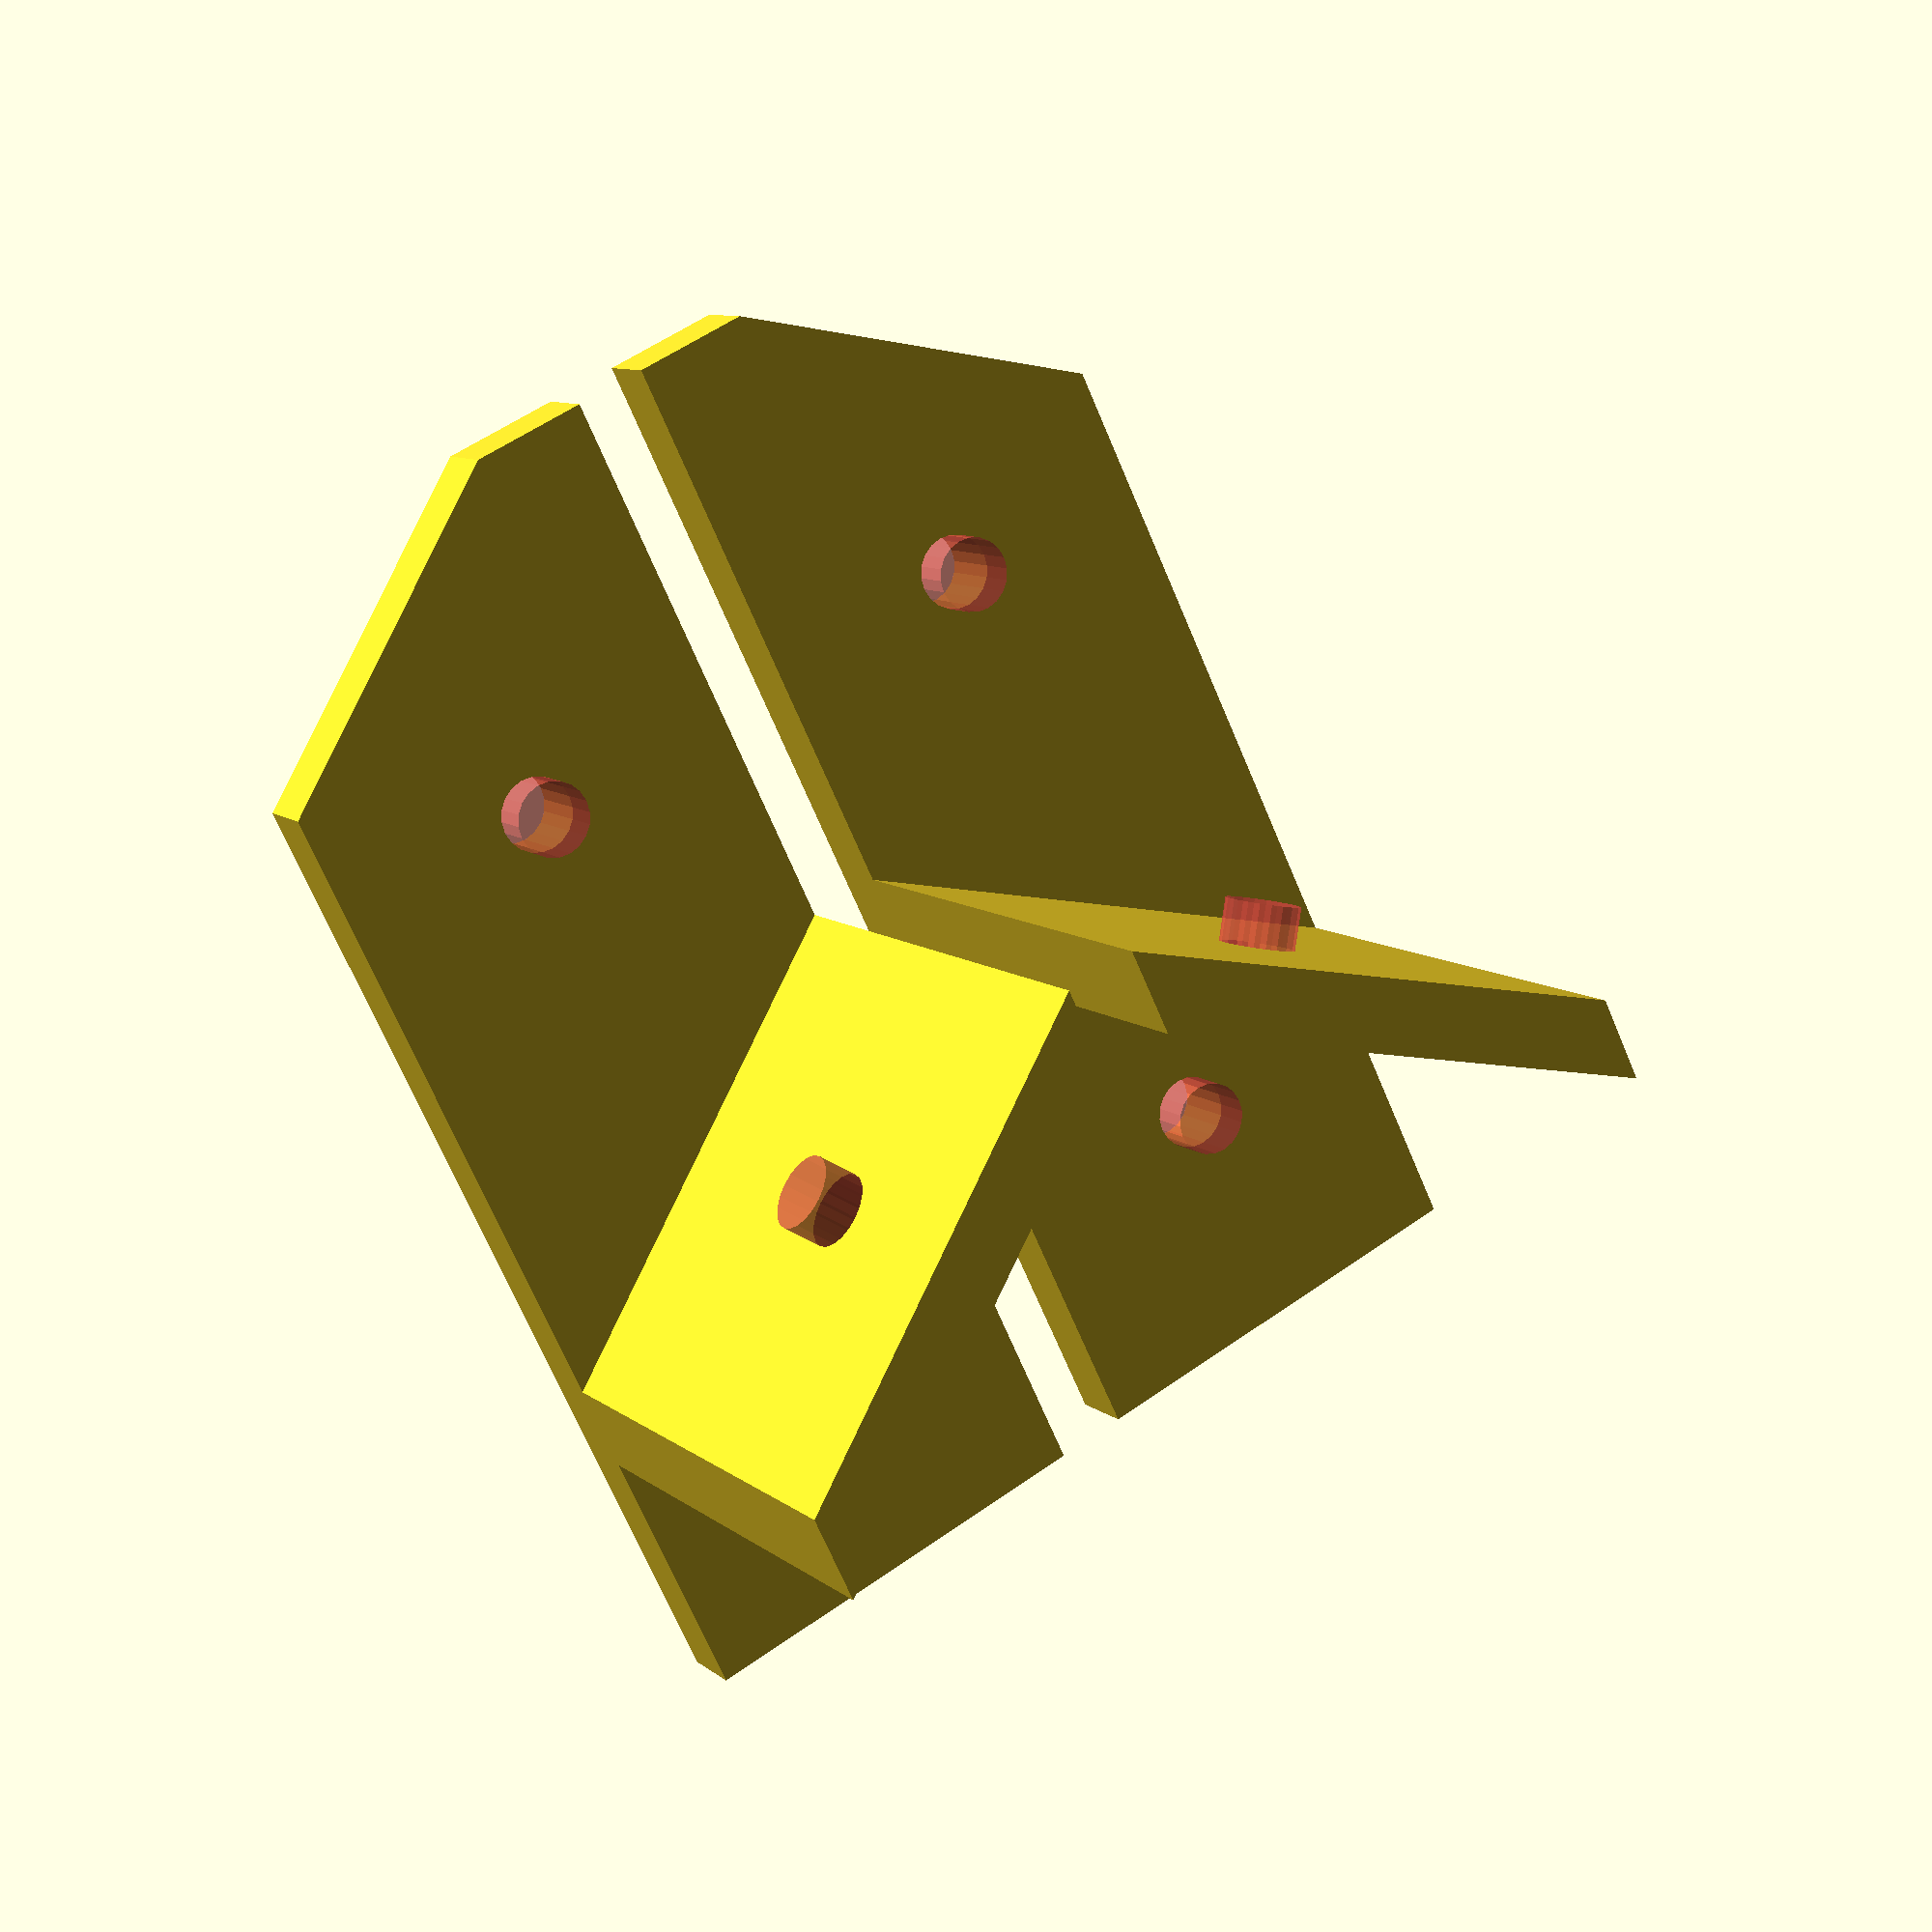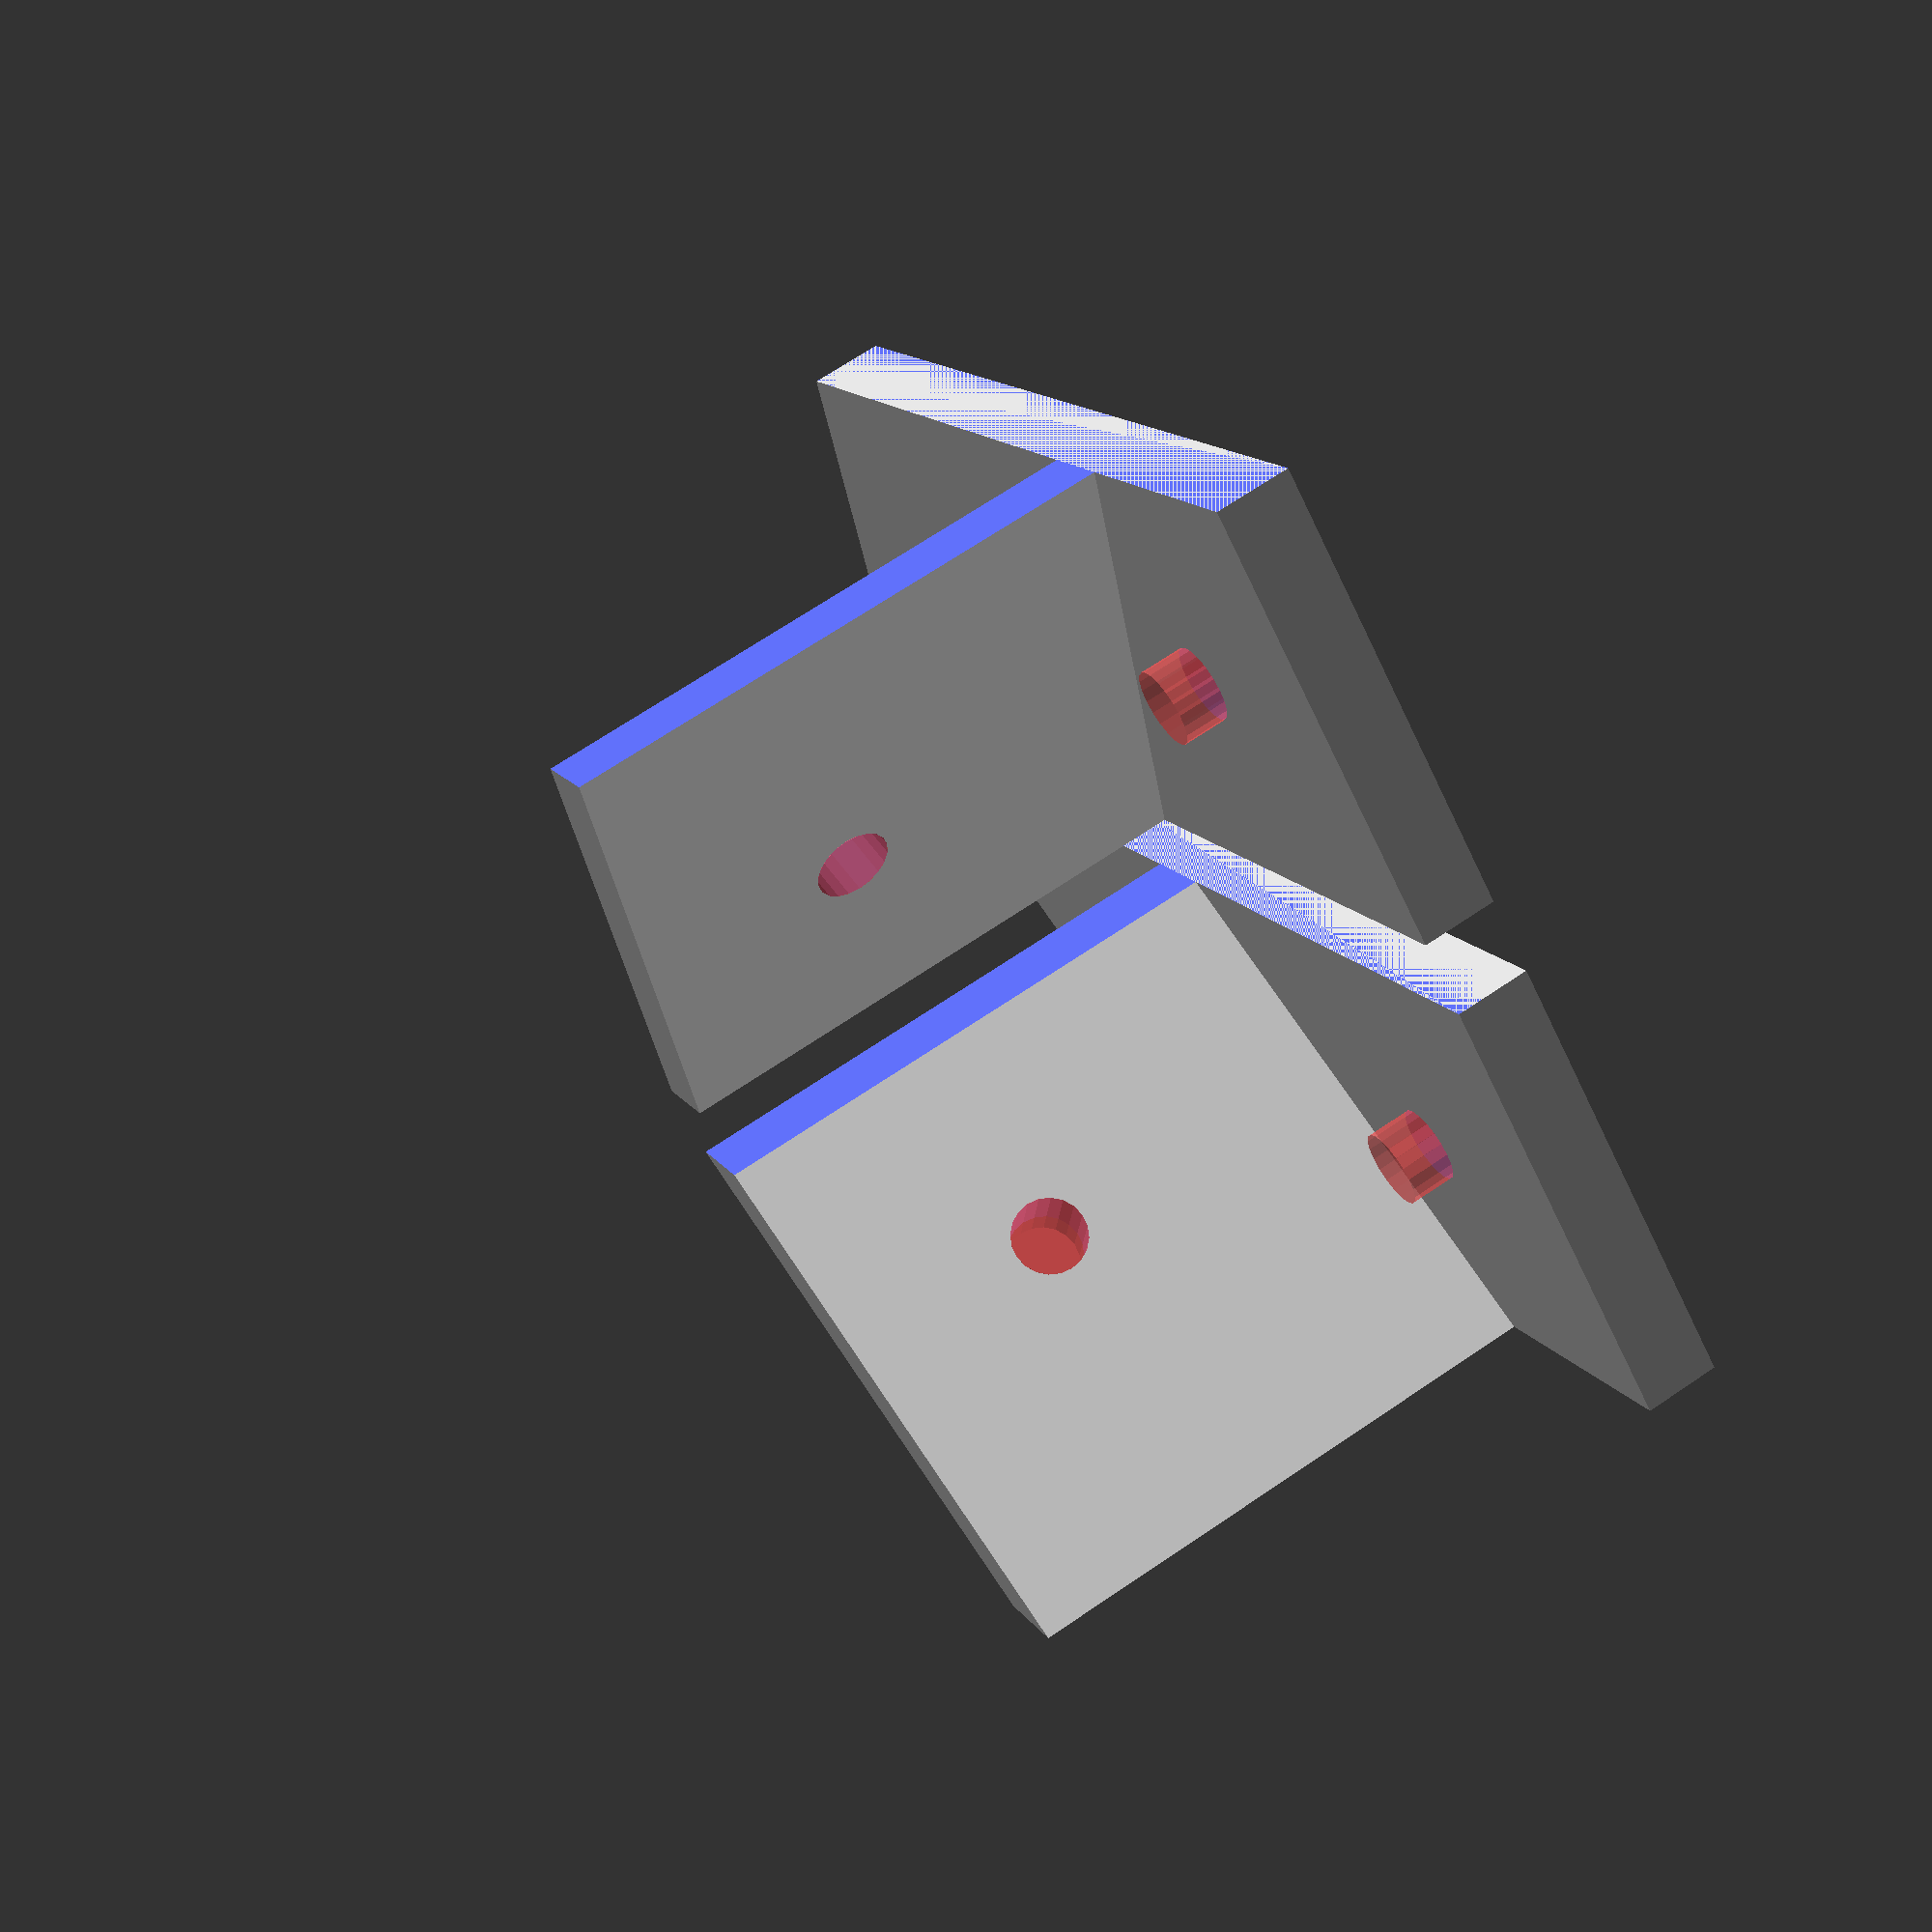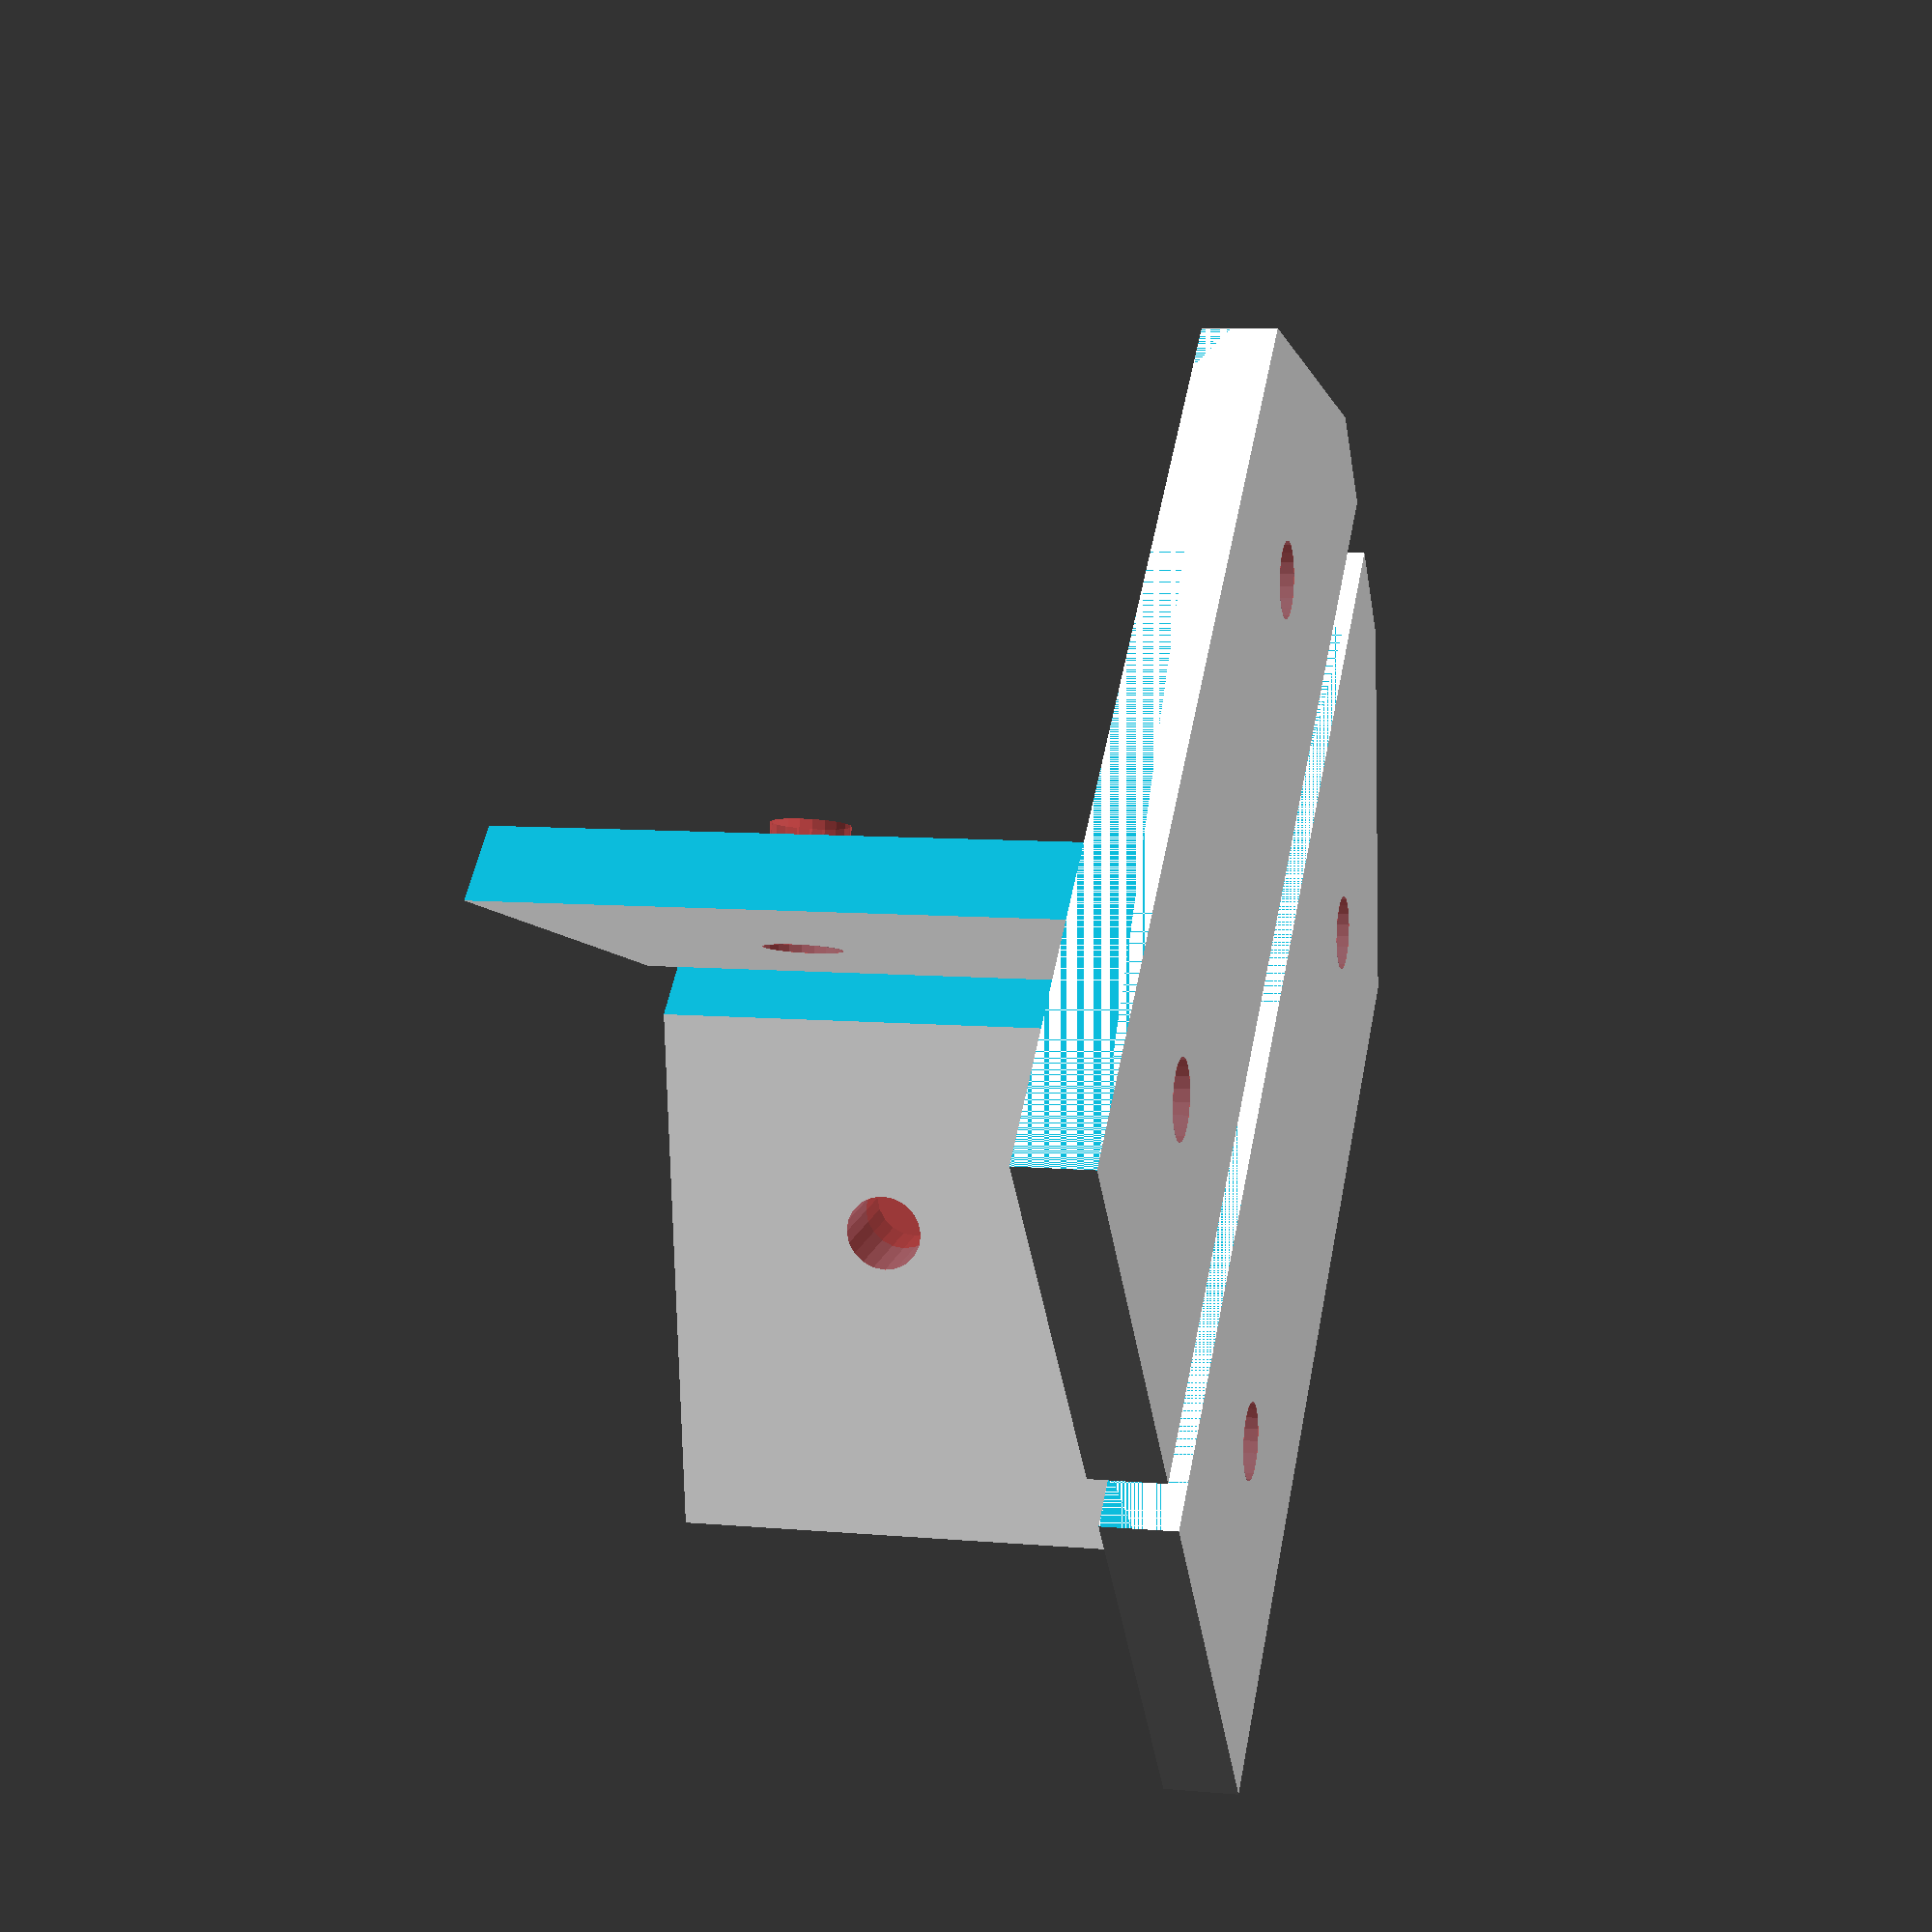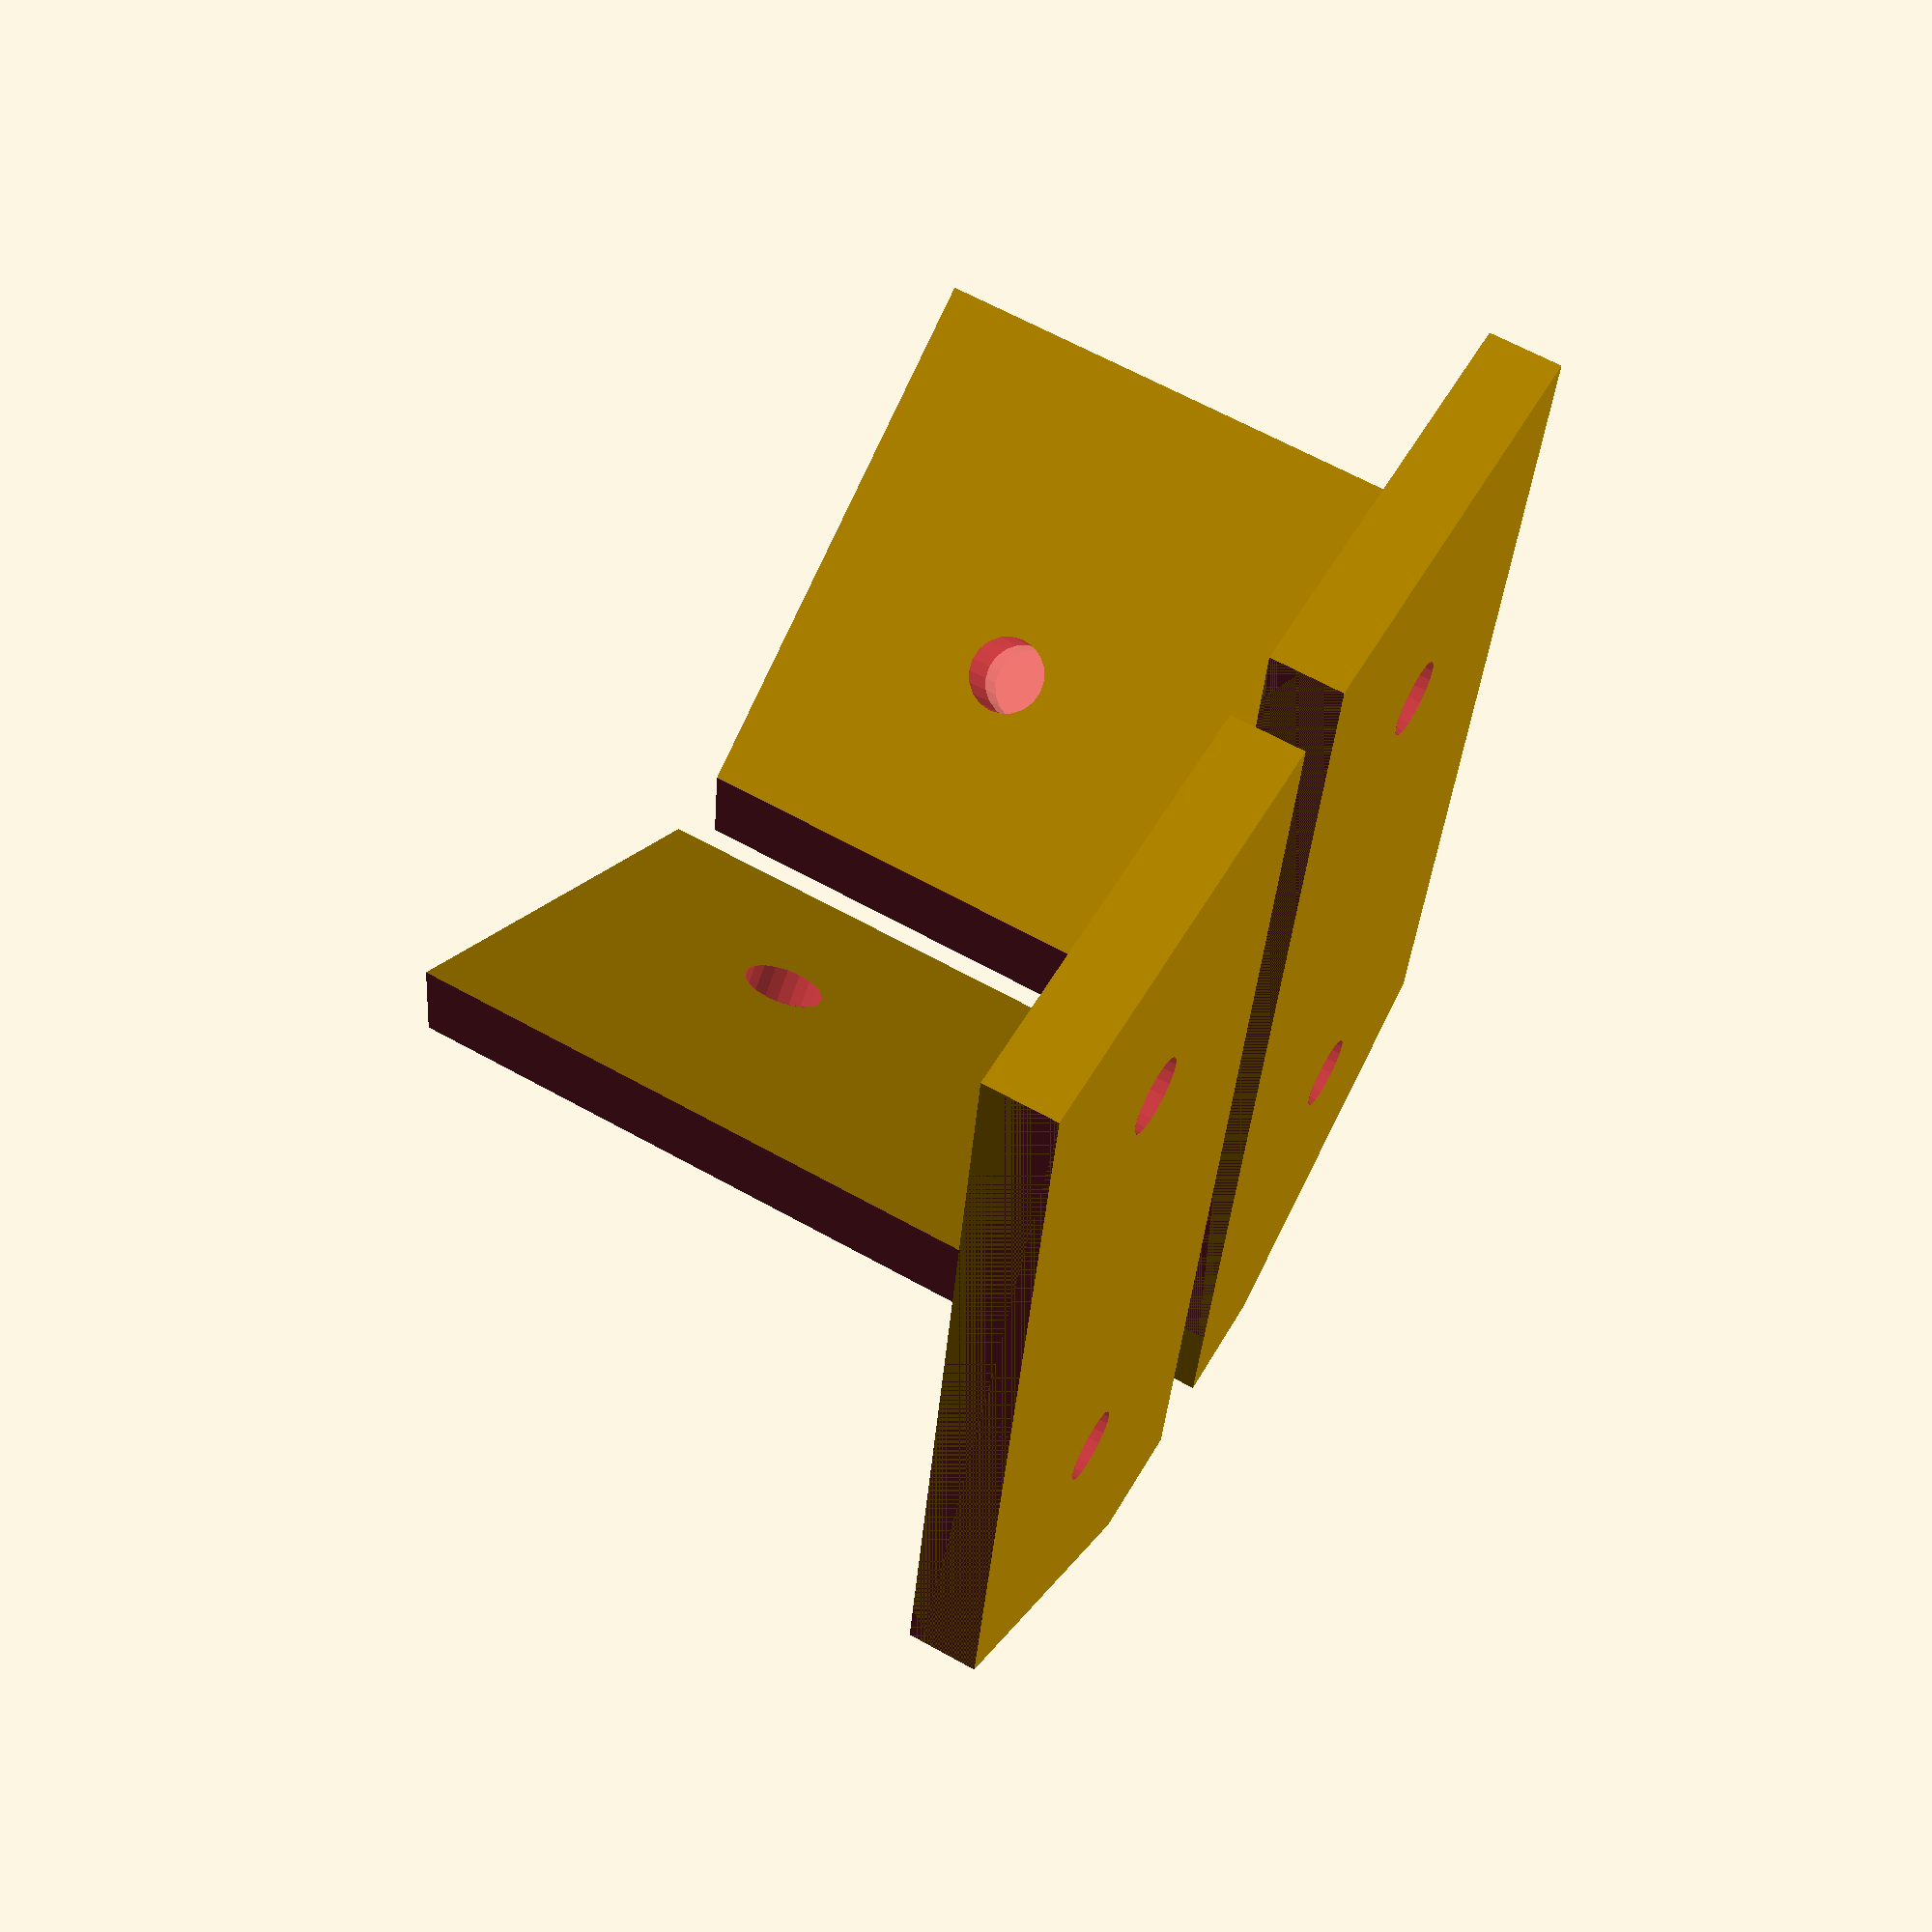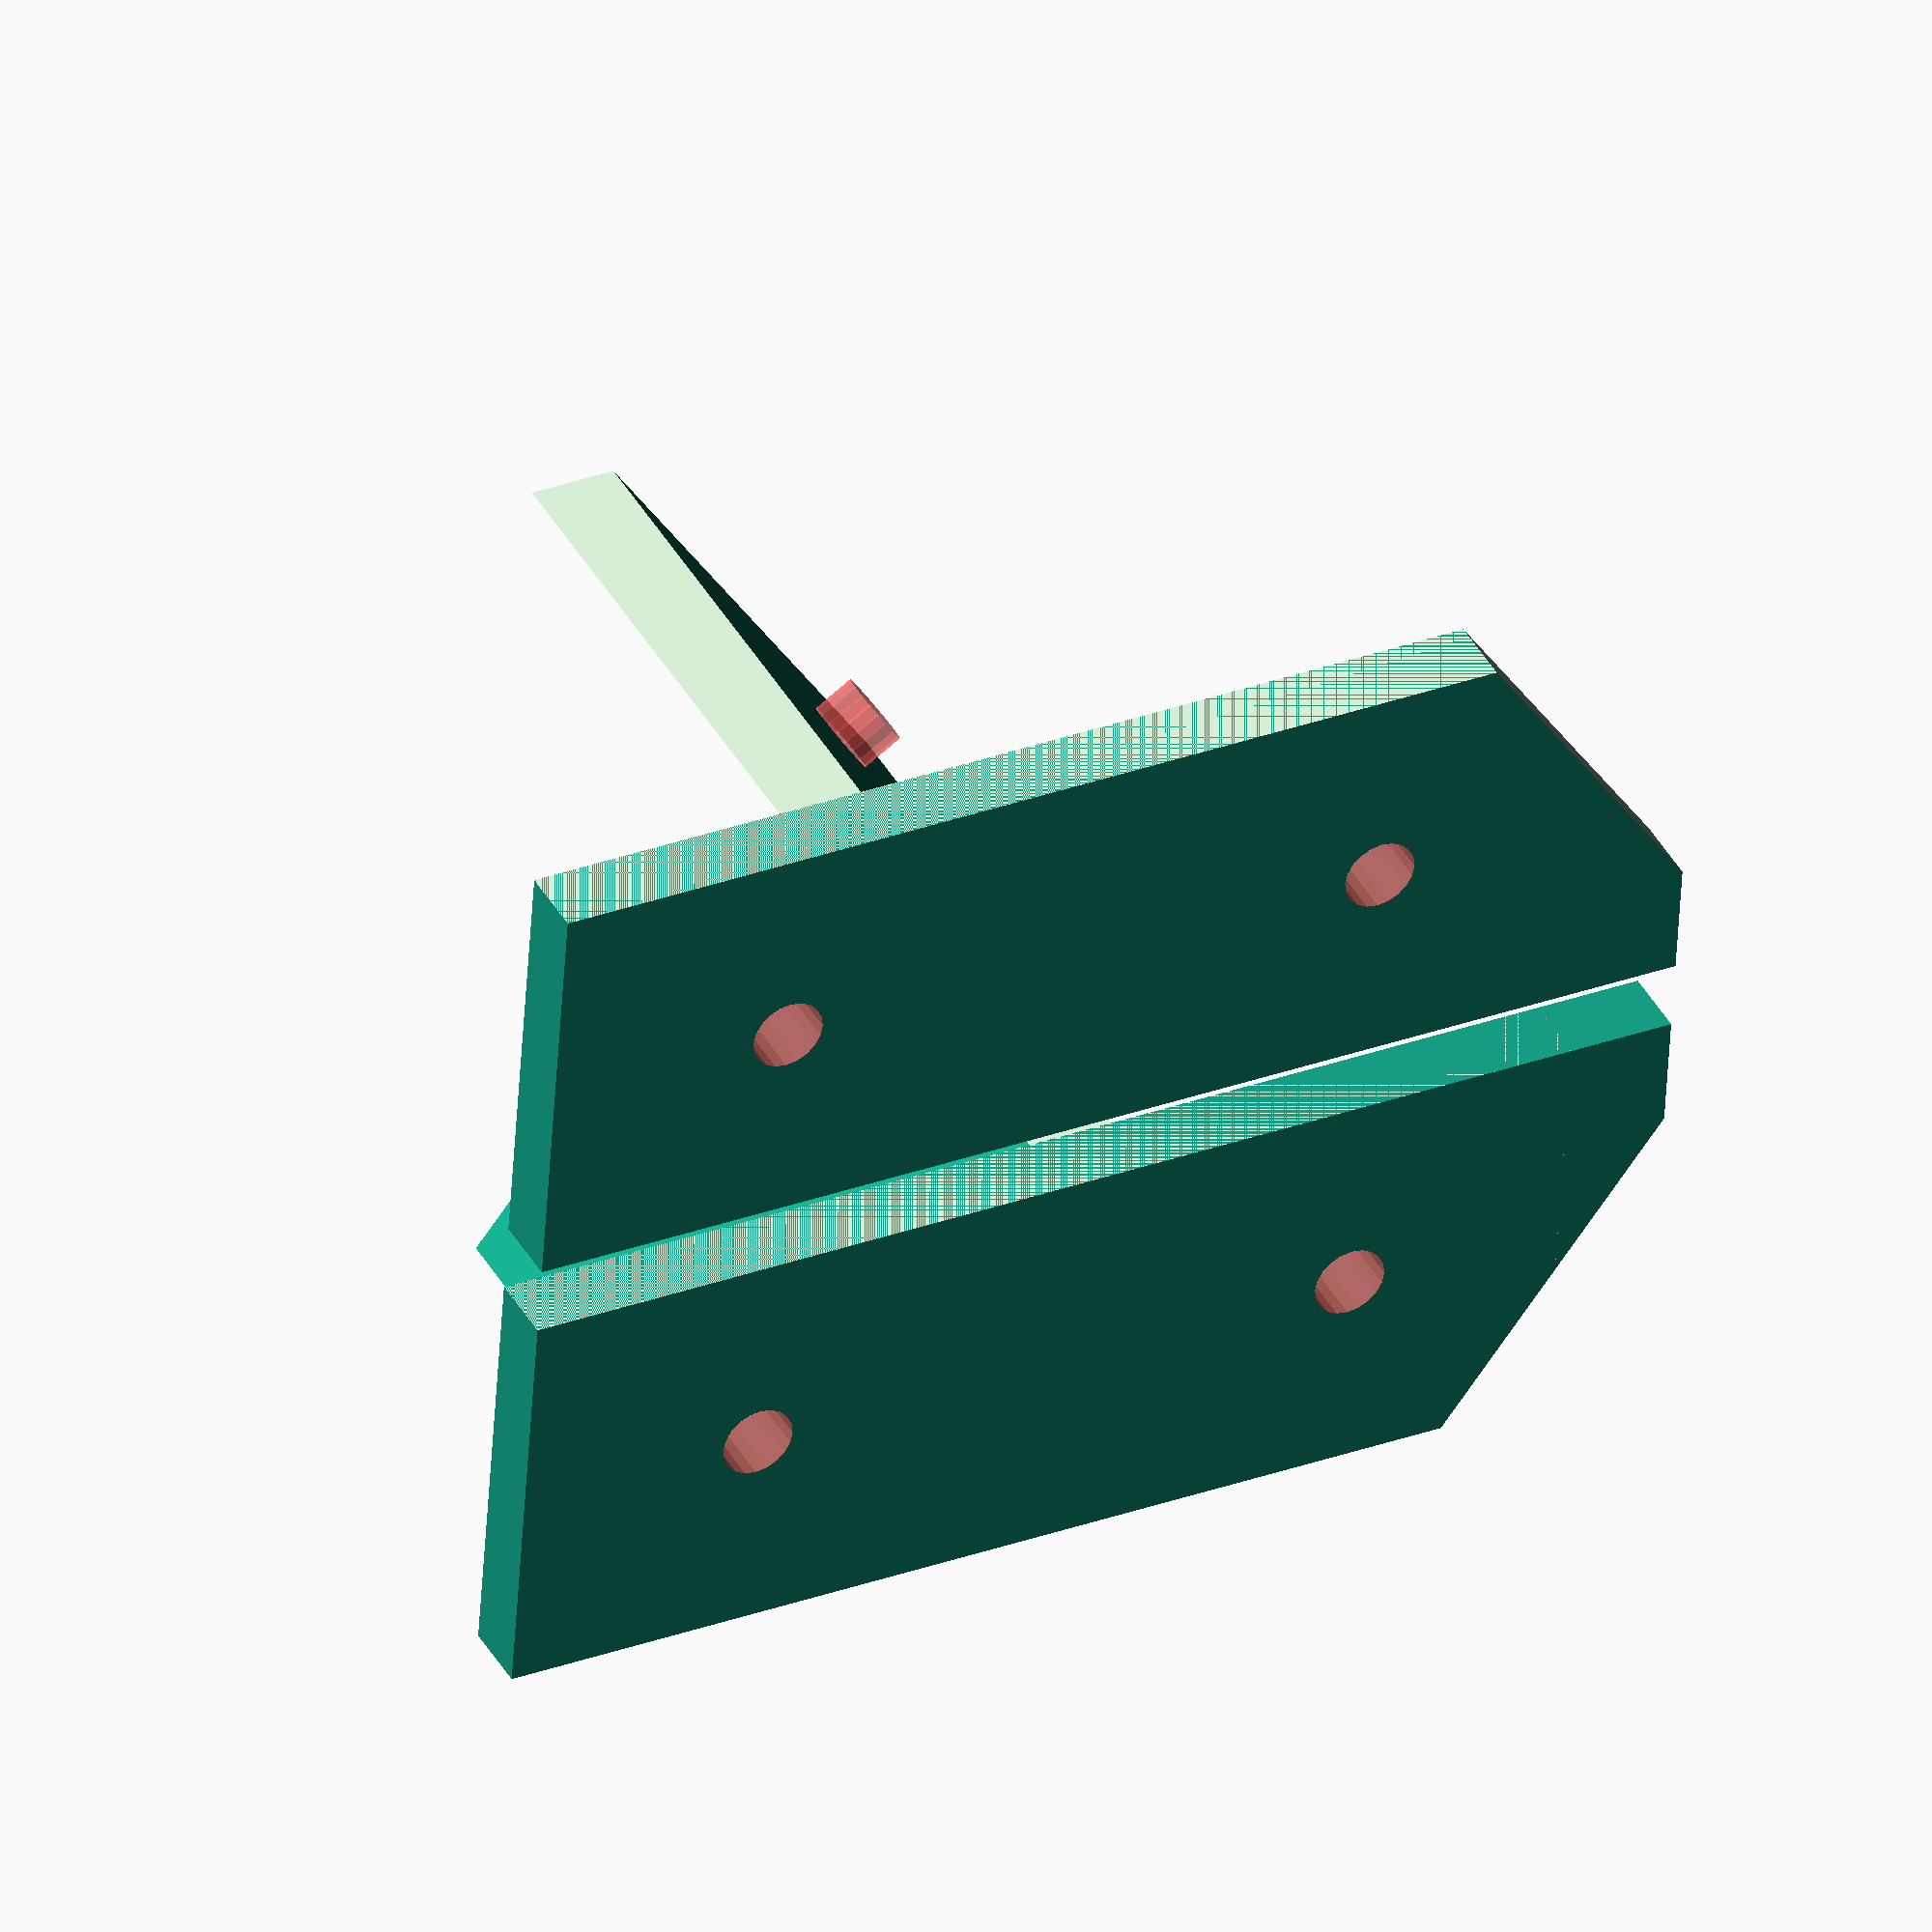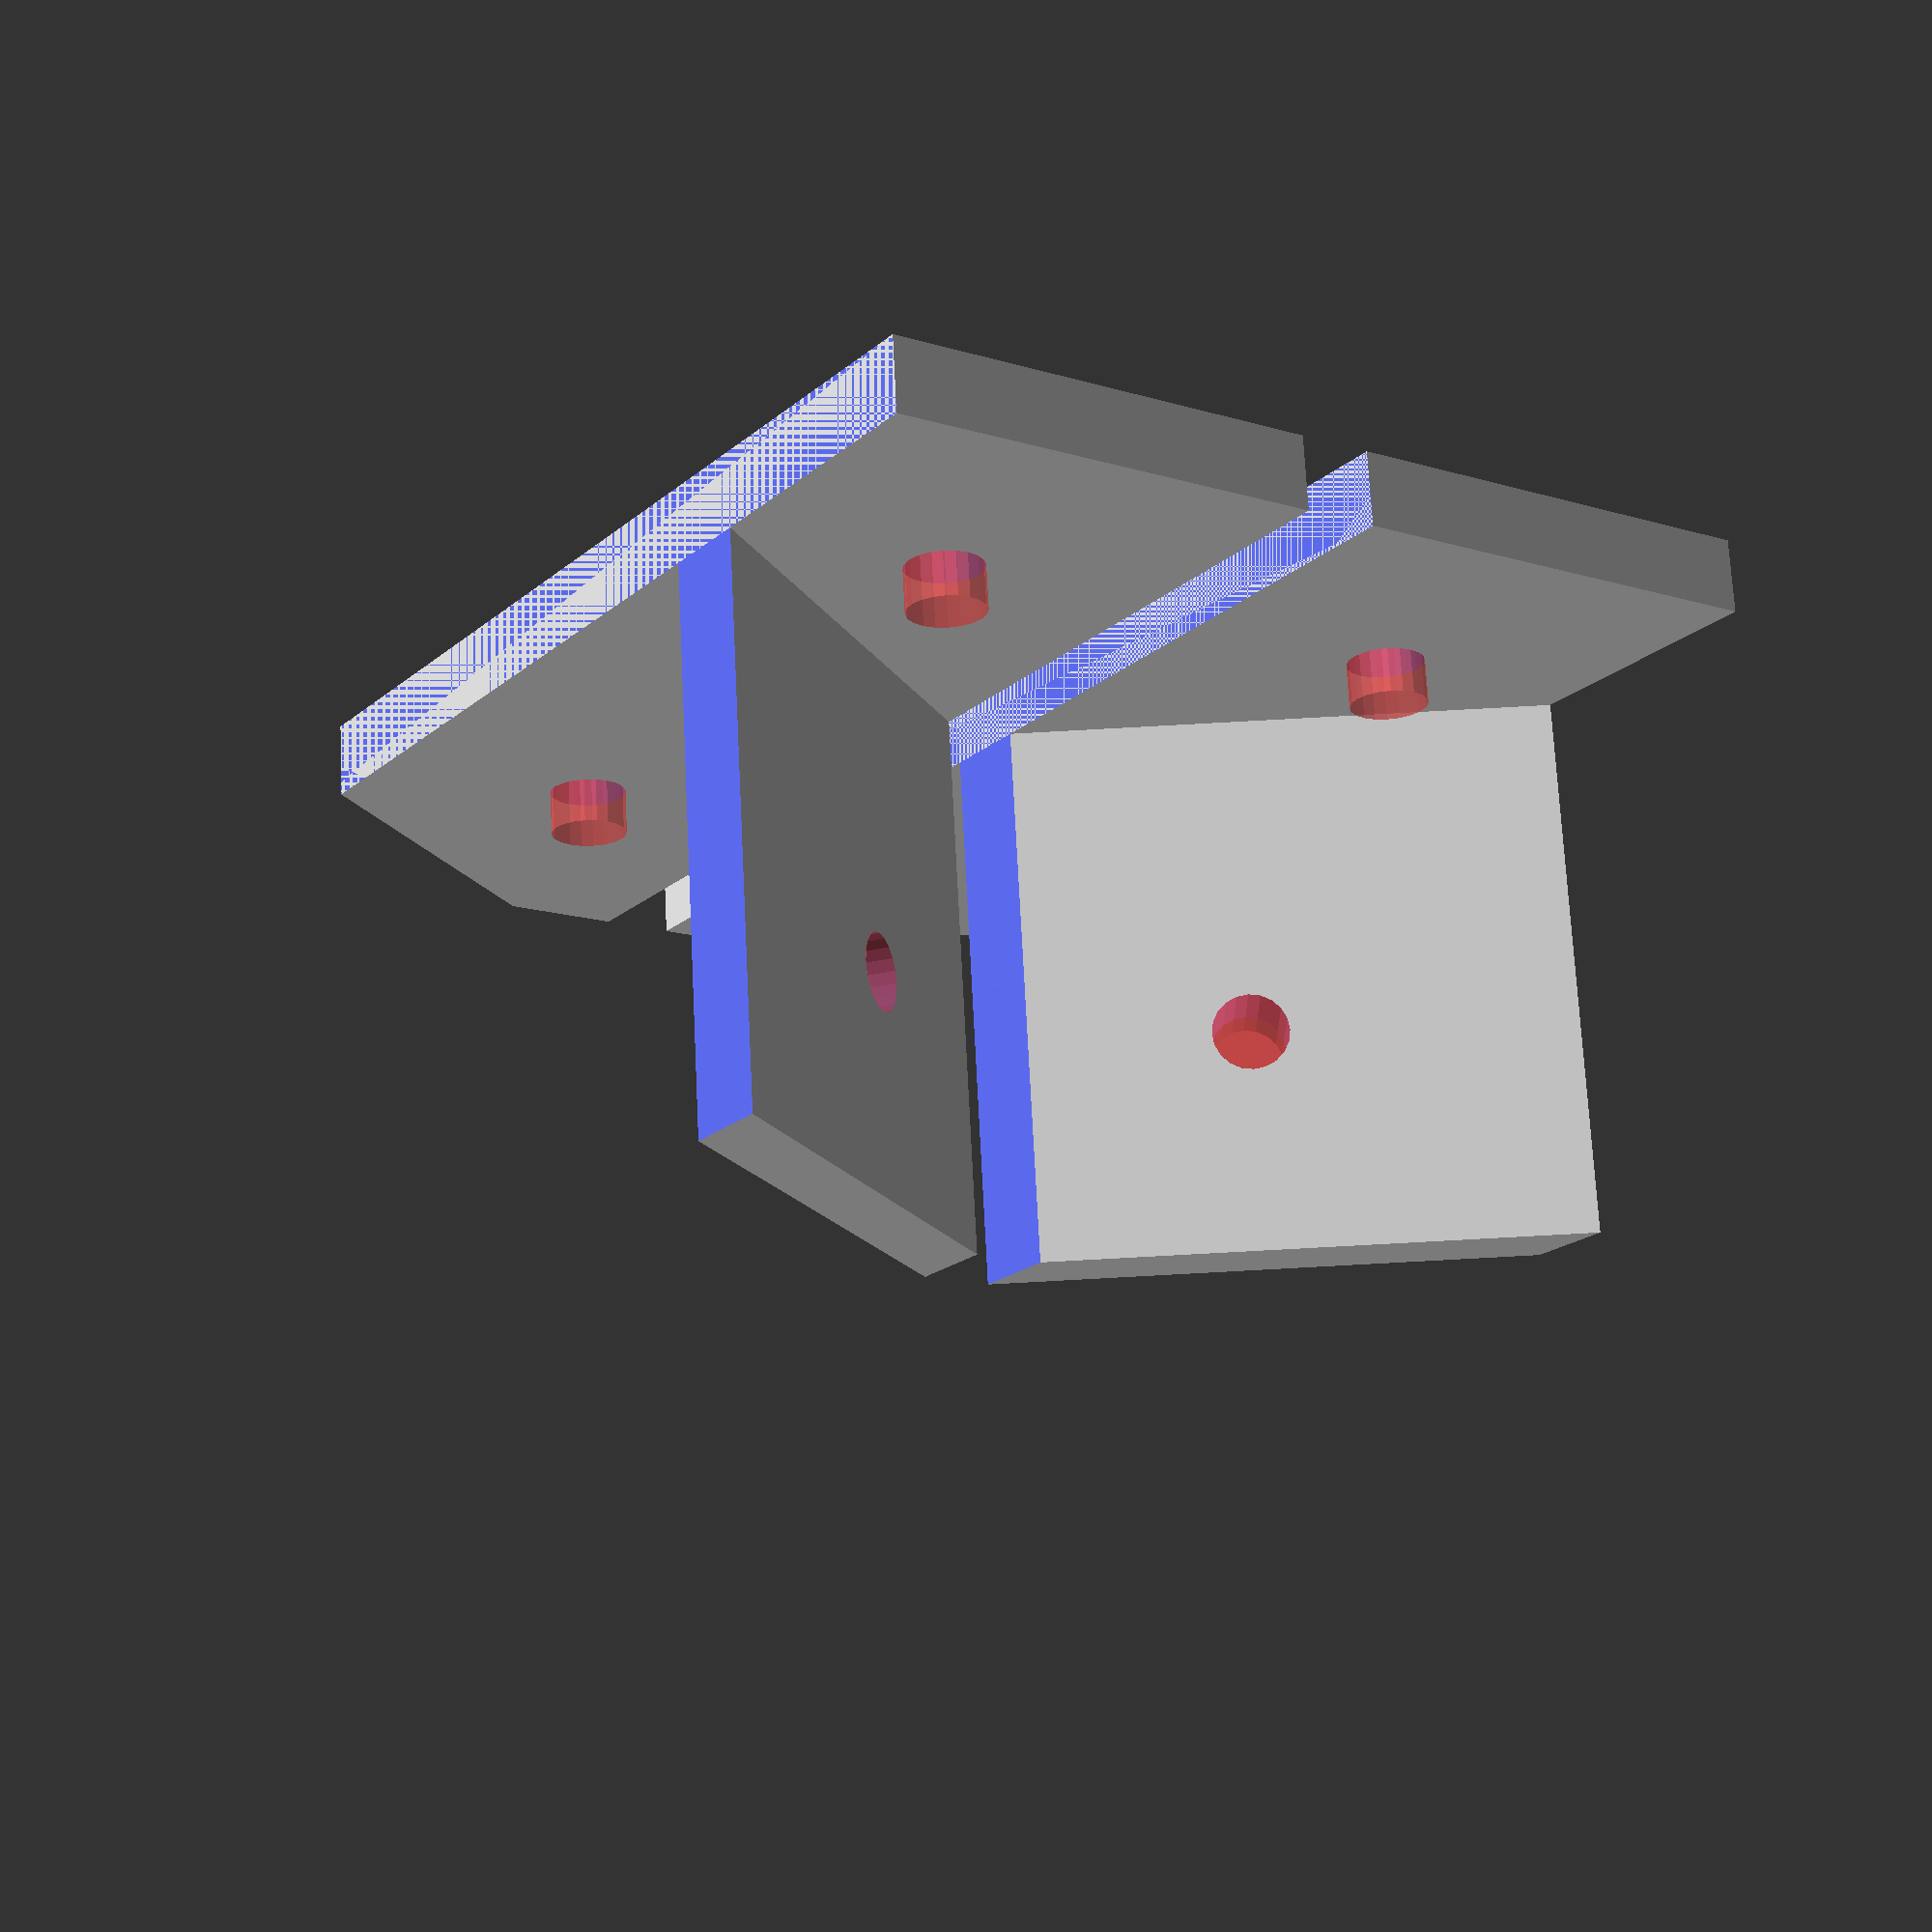
<openscad>
material = 5;
width = 30;
height = 85;

module podpera(){
difference(){

translate([-width/2,-50,0])cube([width,height,material]);
translate([0,-22/cos(35),-0.01])#cylinder(r=5.2/2, h=8,$fn=20);
translate([0,(height-50)/2,-0.01])#cylinder(r=5.2/2, h=8,$fn=20);

translate([0,-37/cos(35),0])
 rotate([0,0,35])
  translate([-((width*2)/cos(35))/2,-50,-0.5])
     cube([(width*2)/cos(35),50,material+1]);


}

difference(){
translate([0,0,material])
rotate([90,0,35])
translate([-width,0,-material])
difference(){
 cube([width*2,37,material]);
 translate([width,22,-0.01])
   #cylinder(r=5.2/2,h=8,$fn=20);
   
}
translate([width/2,-height/2,-1])cube([width*2,height,37+material+2]);
translate([-width/2-width*2,-height/2,-1])cube([width*2,height,37+material+2]);
}
}
translate([(width)/2+2.5,0,0])podpera();
translate([-(width)/2-2.5,0,0])mirror([1,0,0]) podpera();


</openscad>
<views>
elev=351.1 azim=154.2 roll=332.7 proj=p view=wireframe
elev=290.9 azim=39.5 roll=55.9 proj=p view=wireframe
elev=172.2 azim=311.3 roll=75.8 proj=p view=solid
elev=117.0 azim=172.3 roll=60.4 proj=p view=solid
elev=319.5 azim=86.3 roll=153.4 proj=o view=solid
elev=108.3 azim=214.0 roll=182.9 proj=p view=wireframe
</views>
